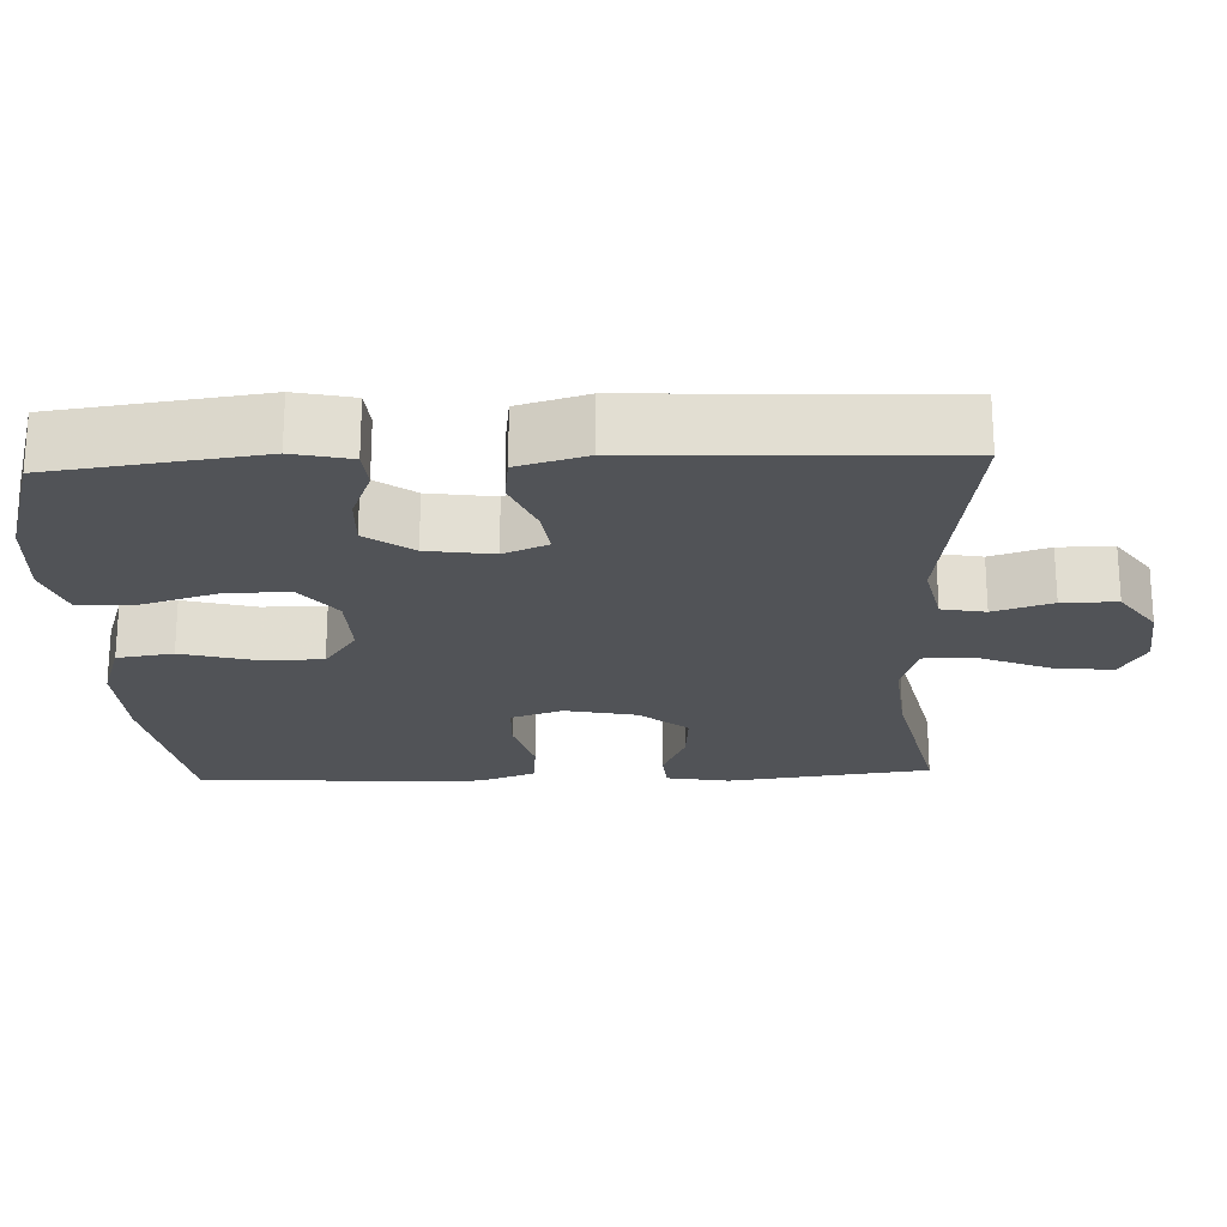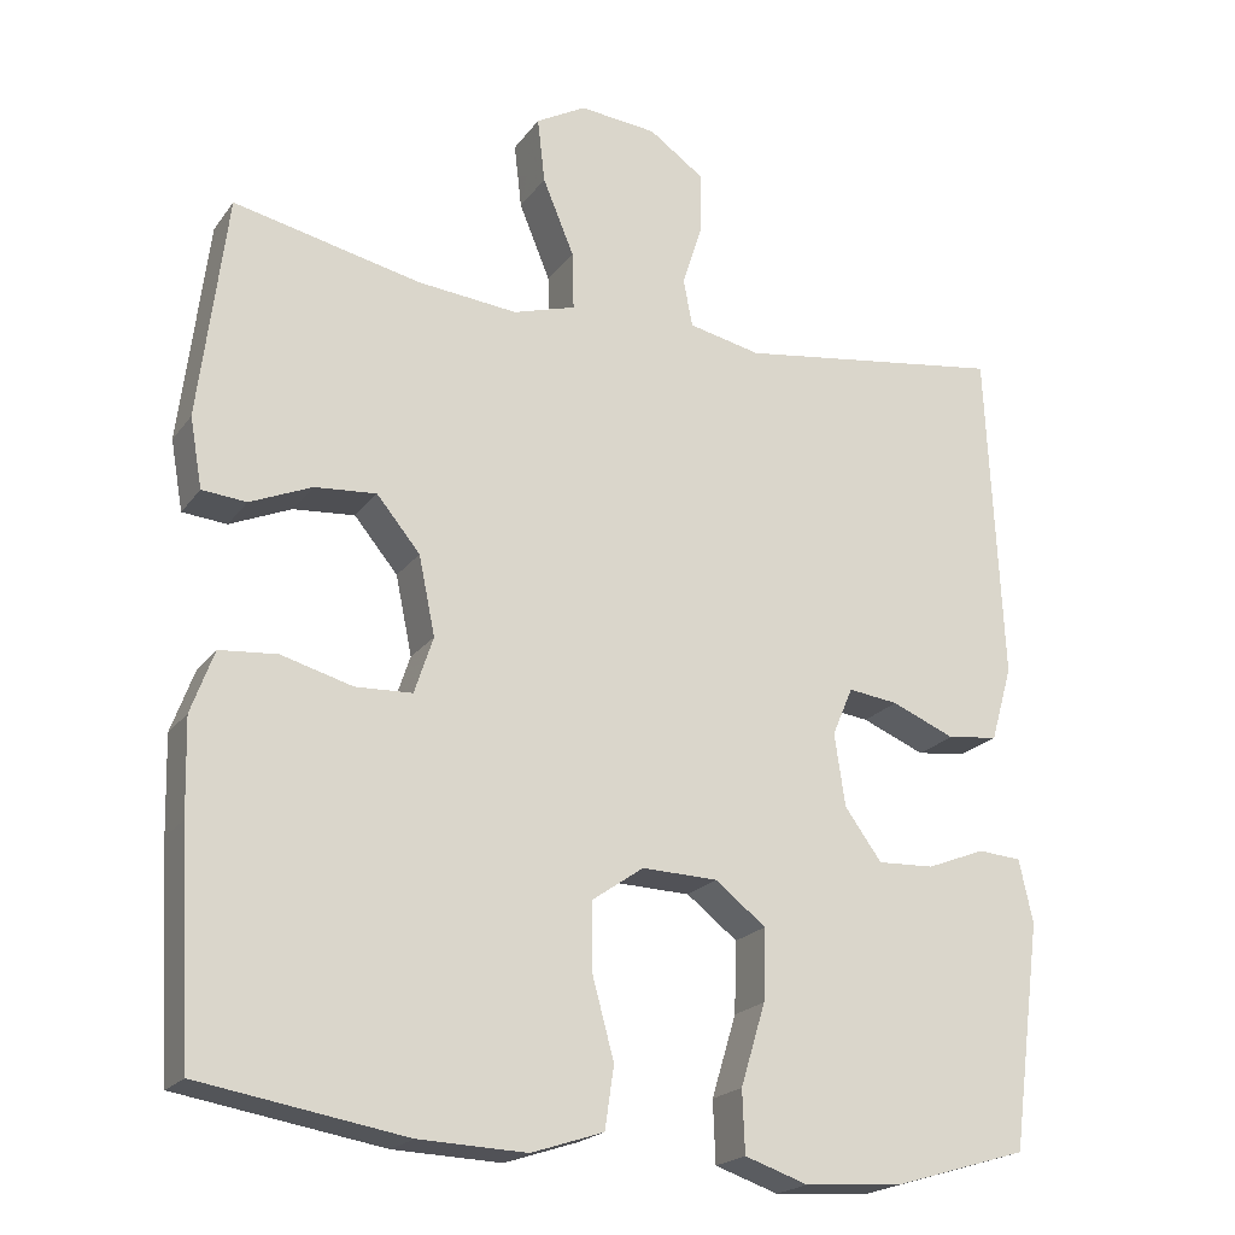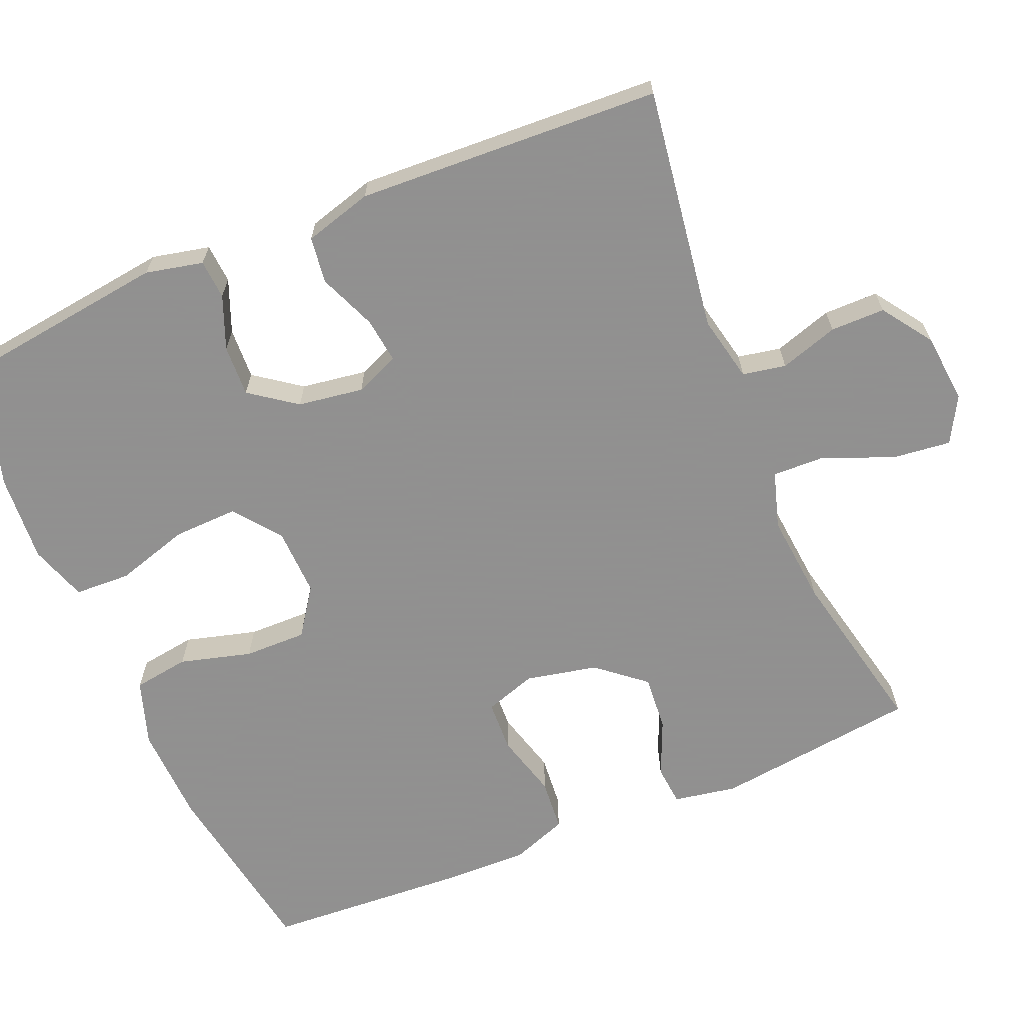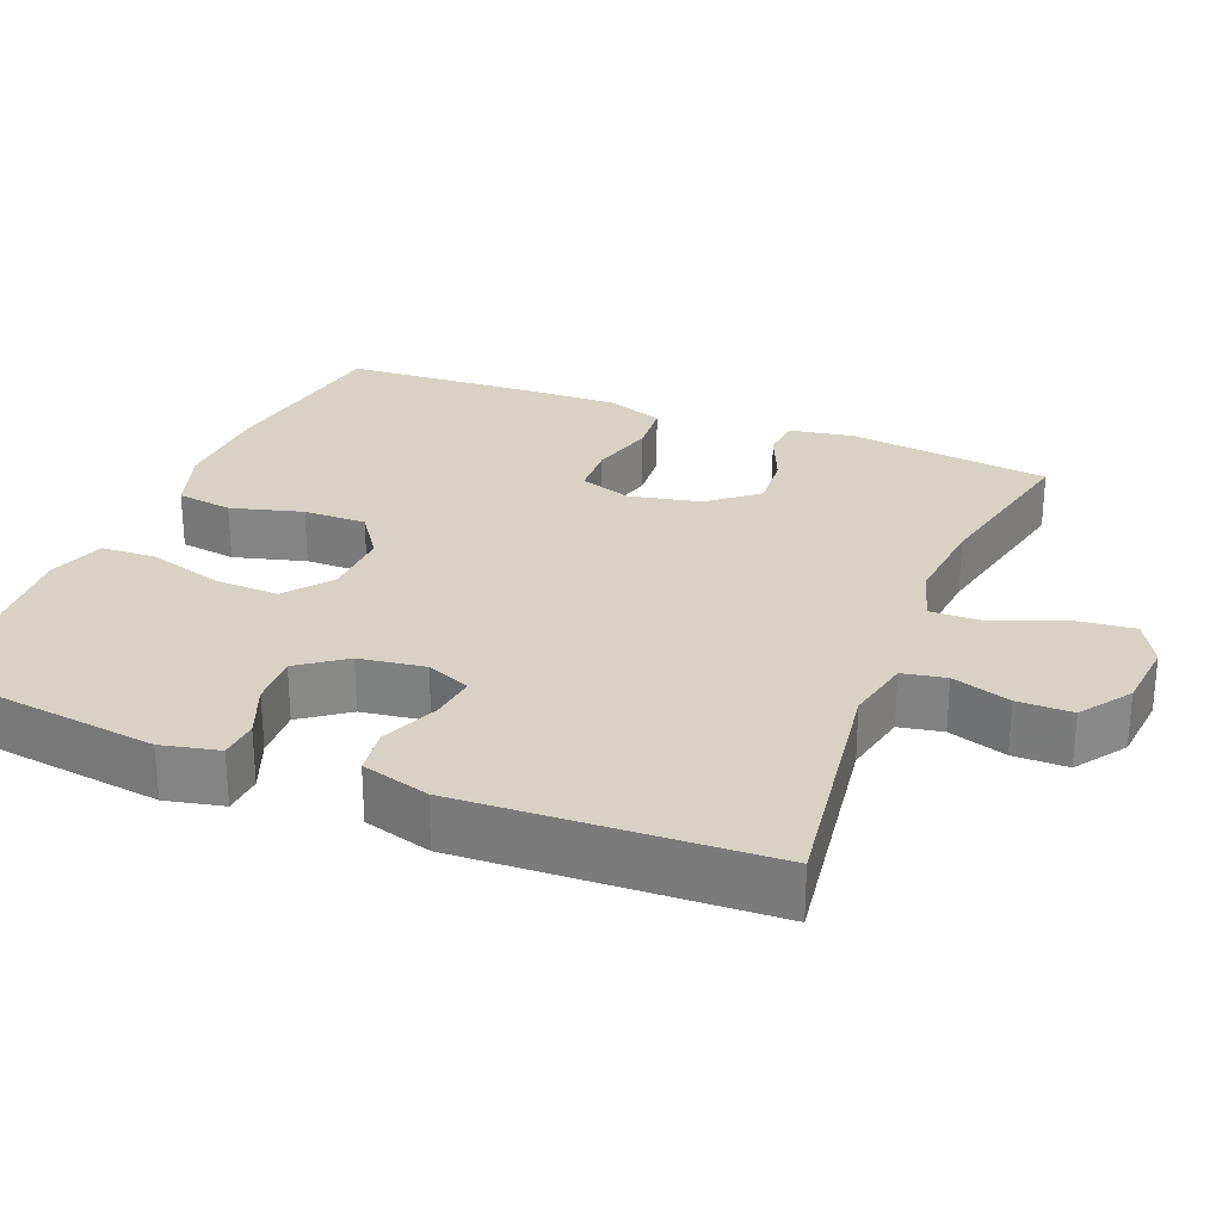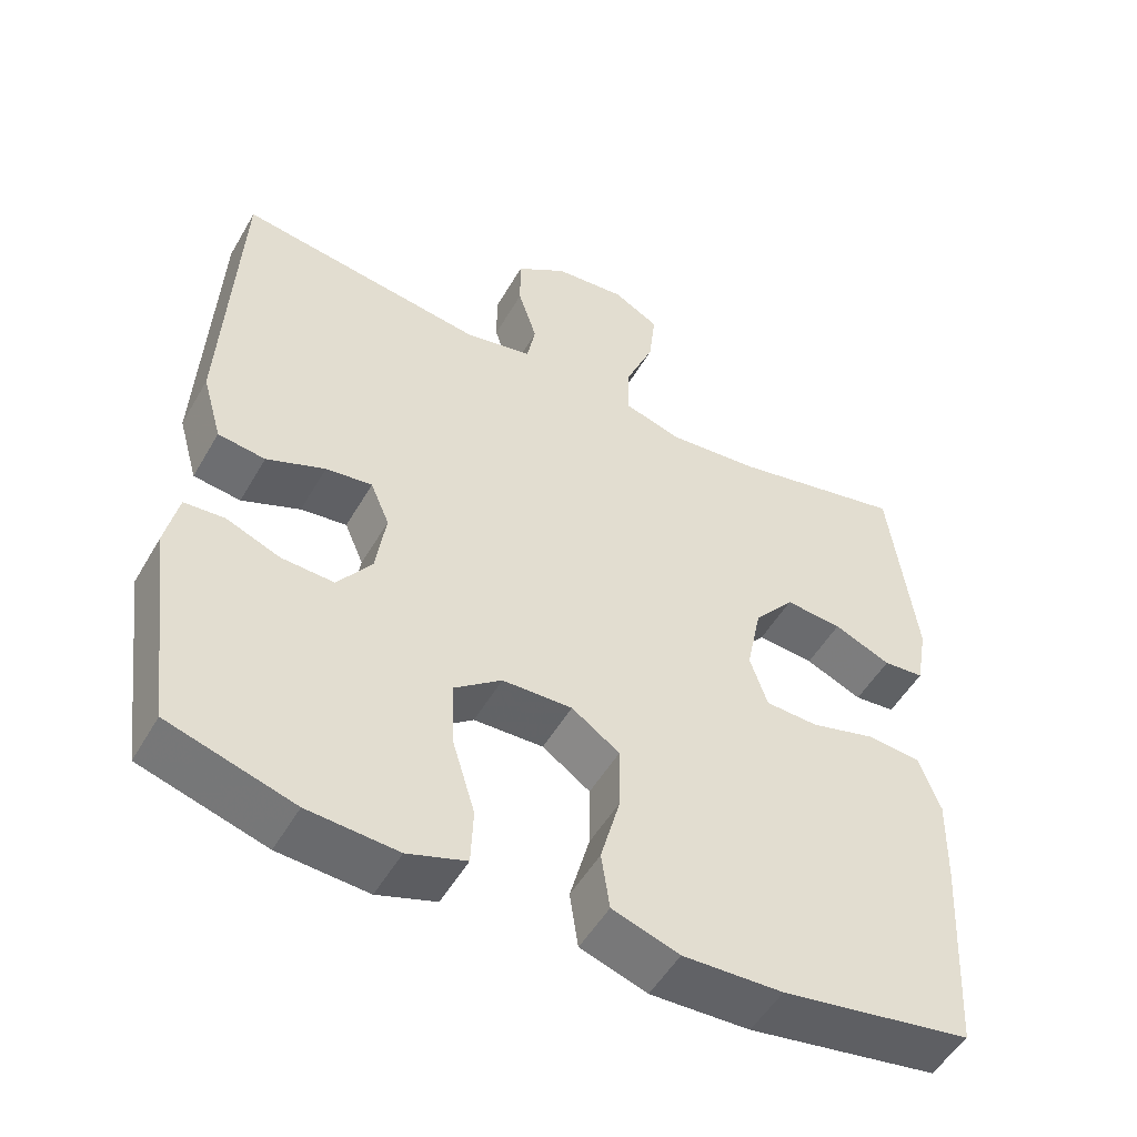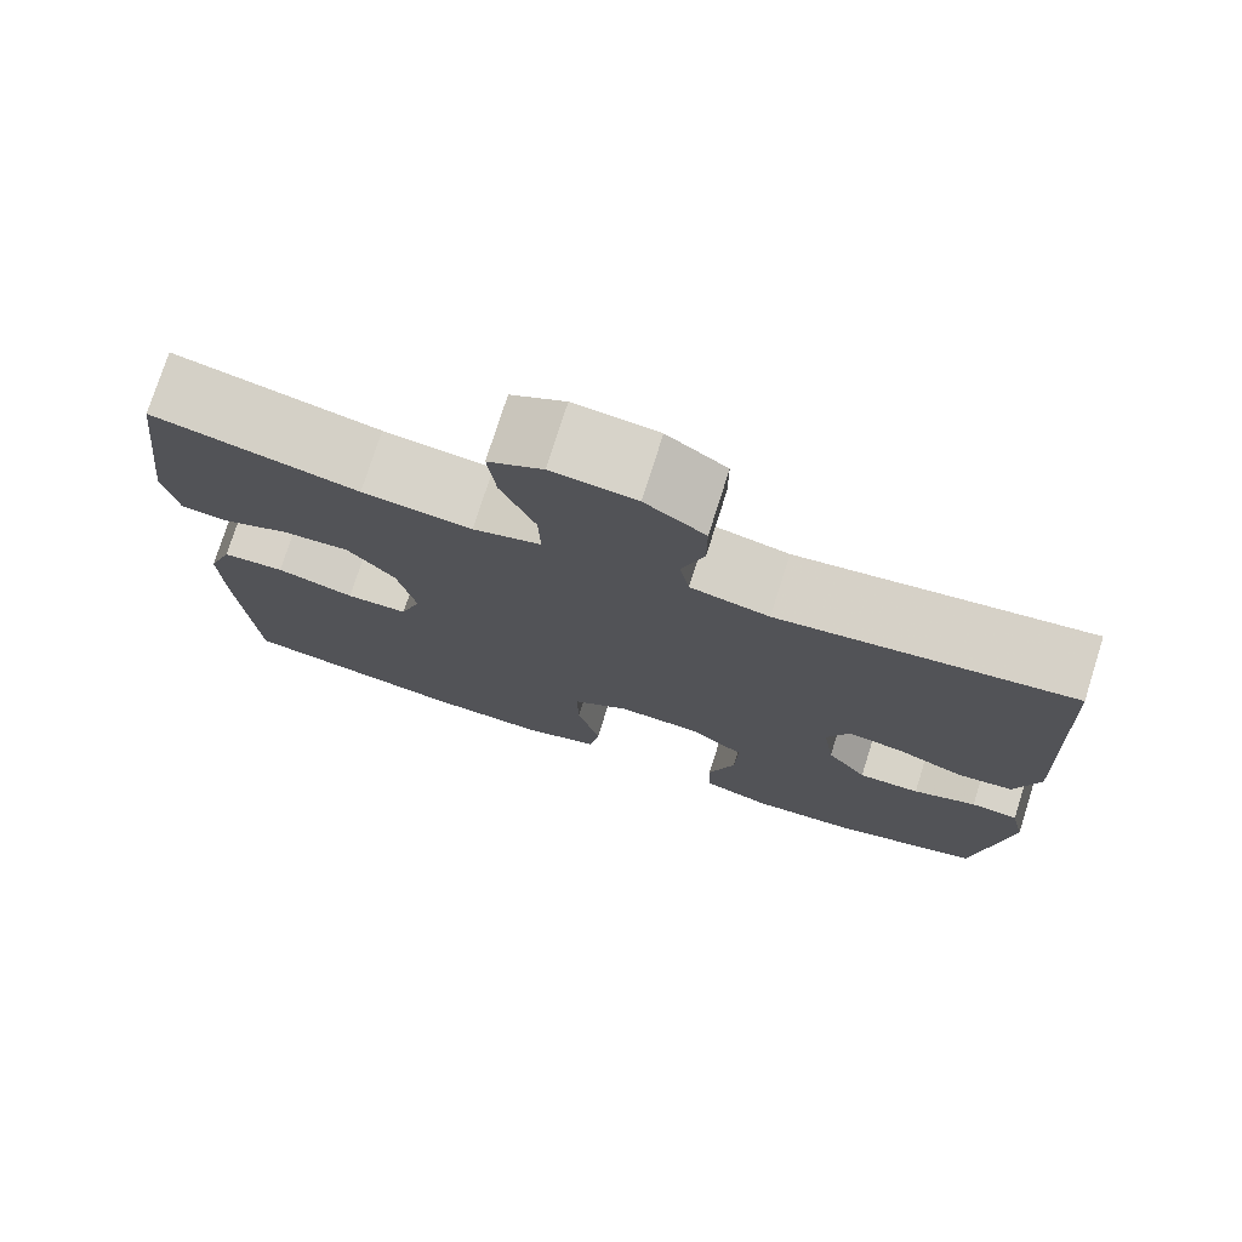
<metadata>
{"format":"obj","ext":"obj","renderer":"f3d","projection":"perspective","resolution":1024,"background":"white","views":[{"elev":-22.0,"azim":-87.6,"up":"+Y"},{"elev":-20.6,"azim":154.3,"up":"+Z"},{"elev":-65.8,"azim":-67.3,"up":"+Y"},{"elev":27.4,"azim":-68.2,"up":"+Y"},{"elev":-51.6,"azim":-29.3,"up":"+Z"},{"elev":76.1,"azim":-162.4,"up":"+Z"}]}
</metadata>
<code>
v -0.5 0.07 0.5
v -0.173 0.07 0.453
v -0.085 0.07 0.472
v -0.074 0.07 0.53
v -0.099 0.07 0.608
v -0.099 0.07 0.681
v -0.032 0.07 0.728
v 0.062 0.07 0.737
v 0.123 0.07 0.703
v 0.114 0.07 0.624
v 0.076 0.07 0.532
v 0.074 0.07 0.461
v 0.15 0.07 0.438
v 0.272 0.07 0.45
v 0.5 0.07 0.5
v 0.534 0.07 0.227
v 0.519 0.07 0.142
v 0.465 0.07 0.137
v 0.39 0.07 0.169
v 0.315 0.07 0.175
v 0.262 0.07 0.111
v 0.242 0.07 0.015
v 0.265 0.07 -0.054
v 0.334 0.07 -0.057
v 0.421 0.07 -0.033
v 0.491 0.07 -0.039
v 0.519 0.07 -0.115
v 0.516 0.07 -0.231
v 0.5 0.07 -0.5
v 0.25 0.07 -0.542
v 0.119 0.07 -0.547
v 0.031 0.07 -0.518
v 0.02 0.07 -0.443
v 0.046 0.07 -0.347
v 0.047 0.07 -0.263
v -0.016 0.07 -0.219
v -0.108 0.07 -0.222
v -0.17 0.07 -0.27
v -0.167 0.07 -0.357
v -0.137 0.07 -0.456
v -0.14 0.07 -0.531
v -0.217 0.07 -0.557
v -0.335 0.07 -0.549
v -0.5 0.07 -0.5
v -0.536 0.07 -0.225
v -0.519 0.07 -0.148
v -0.466 0.07 -0.144
v -0.395 0.07 -0.172
v -0.326 0.07 -0.175
v -0.281 0.07 -0.113
v -0.268 0.07 -0.025
v -0.293 0.07 0.034
v -0.354 0.07 0.026
v -0.431 0.07 -0.006
v -0.493 0.07 0.002
v -0.519 0.07 0.093
v -0.5 0 0.5
v -0.173 0 0.453
v -0.085 0 0.472
v -0.074 0 0.53
v -0.099 0 0.608
v -0.099 0 0.681
v -0.032 0 0.728
v 0.062 0 0.737
v 0.123 0 0.703
v 0.114 0 0.624
v 0.076 0 0.532
v 0.074 0 0.461
v 0.15 0 0.438
v 0.272 0 0.45
v 0.5 0 0.5
v 0.534 0 0.227
v 0.519 0 0.142
v 0.465 0 0.137
v 0.39 0 0.169
v 0.315 0 0.175
v 0.262 0 0.111
v 0.242 0 0.015
v 0.265 0 -0.054
v 0.334 0 -0.057
v 0.421 0 -0.033
v 0.491 0 -0.039
v 0.519 0 -0.115
v 0.516 0 -0.231
v 0.5 0 -0.5
v 0.25 0 -0.542
v 0.119 0 -0.547
v 0.031 0 -0.518
v 0.02 0 -0.443
v 0.046 0 -0.347
v 0.047 0 -0.263
v -0.016 0 -0.219
v -0.108 0 -0.222
v -0.17 0 -0.27
v -0.167 0 -0.357
v -0.137 0 -0.456
v -0.14 0 -0.531
v -0.217 0 -0.557
v -0.335 0 -0.549
v -0.5 0 -0.5
v -0.536 0 -0.225
v -0.519 0 -0.148
v -0.466 0 -0.144
v -0.395 0 -0.172
v -0.326 0 -0.175
v -0.281 0 -0.113
v -0.268 0 -0.025
v -0.293 0 0.034
v -0.354 0 0.026
v -0.431 0 -0.006
v -0.493 0 0.002
v -0.519 0 0.093
f 53 54 55 56
f 52 53 56 1
f 45 46 47 48
f 45 48 49
f 44 45 49
f 43 44 49 50
f 39 40 41 42
f 38 39 42 43
f 31 32 33 34
f 31 34 35
f 30 31 35
f 29 30 35
f 28 29 35 36
f 24 25 26 27
f 23 24 27 28
f 16 17 18 19
f 14 15 16 19
f 13 14 19 20
f 12 13 20 21
f 8 9 10 11
f 8 11 12
f 7 8 12
f 4 5 6 7
f 3 4 7 12
f 2 3 12 21
f 52 1 2 21
f 38 43 50 51
f 37 38 51
f 36 37 51 52
f 23 28 36 52
f 22 23 52
f 21 22 52
f 112 111 110 109
f 57 112 109 108
f 104 103 102 101
f 105 104 101
f 105 101 100
f 106 105 100 99
f 98 97 96 95
f 99 98 95 94
f 90 89 88 87
f 91 90 87
f 91 87 86
f 91 86 85
f 92 91 85 84
f 83 82 81 80
f 84 83 80 79
f 75 74 73 72
f 75 72 71 70
f 76 75 70 69
f 77 76 69 68
f 67 66 65 64
f 68 67 64
f 68 64 63
f 63 62 61 60
f 68 63 60 59
f 77 68 59 58
f 77 58 57 108
f 107 106 99 94
f 107 94 93
f 108 107 93 92
f 108 92 84 79
f 108 79 78
f 108 78 77
f 1 57 58 2
f 2 58 59 3
f 3 59 60 4
f 4 60 61 5
f 5 61 62 6
f 6 62 63 7
f 7 63 64 8
f 8 64 65 9
f 9 65 66 10
f 10 66 67 11
f 11 67 68 12
f 12 68 69 13
f 13 69 70 14
f 14 70 71 15
f 15 71 72 16
f 16 72 73 17
f 17 73 74 18
f 18 74 75 19
f 19 75 76 20
f 20 76 77 21
f 21 77 78 22
f 22 78 79 23
f 23 79 80 24
f 24 80 81 25
f 25 81 82 26
f 26 82 83 27
f 27 83 84 28
f 28 84 85 29
f 29 85 86 30
f 30 86 87 31
f 31 87 88 32
f 32 88 89 33
f 33 89 90 34
f 34 90 91 35
f 35 91 92 36
f 36 92 93 37
f 37 93 94 38
f 38 94 95 39
f 39 95 96 40
f 40 96 97 41
f 41 97 98 42
f 42 98 99 43
f 43 99 100 44
f 44 100 101 45
f 45 101 102 46
f 46 102 103 47
f 47 103 104 48
f 48 104 105 49
f 49 105 106 50
f 50 106 107 51
f 51 107 108 52
f 52 108 109 53
f 53 109 110 54
f 54 110 111 55
f 55 111 112 56
f 56 112 57 1

</code>
